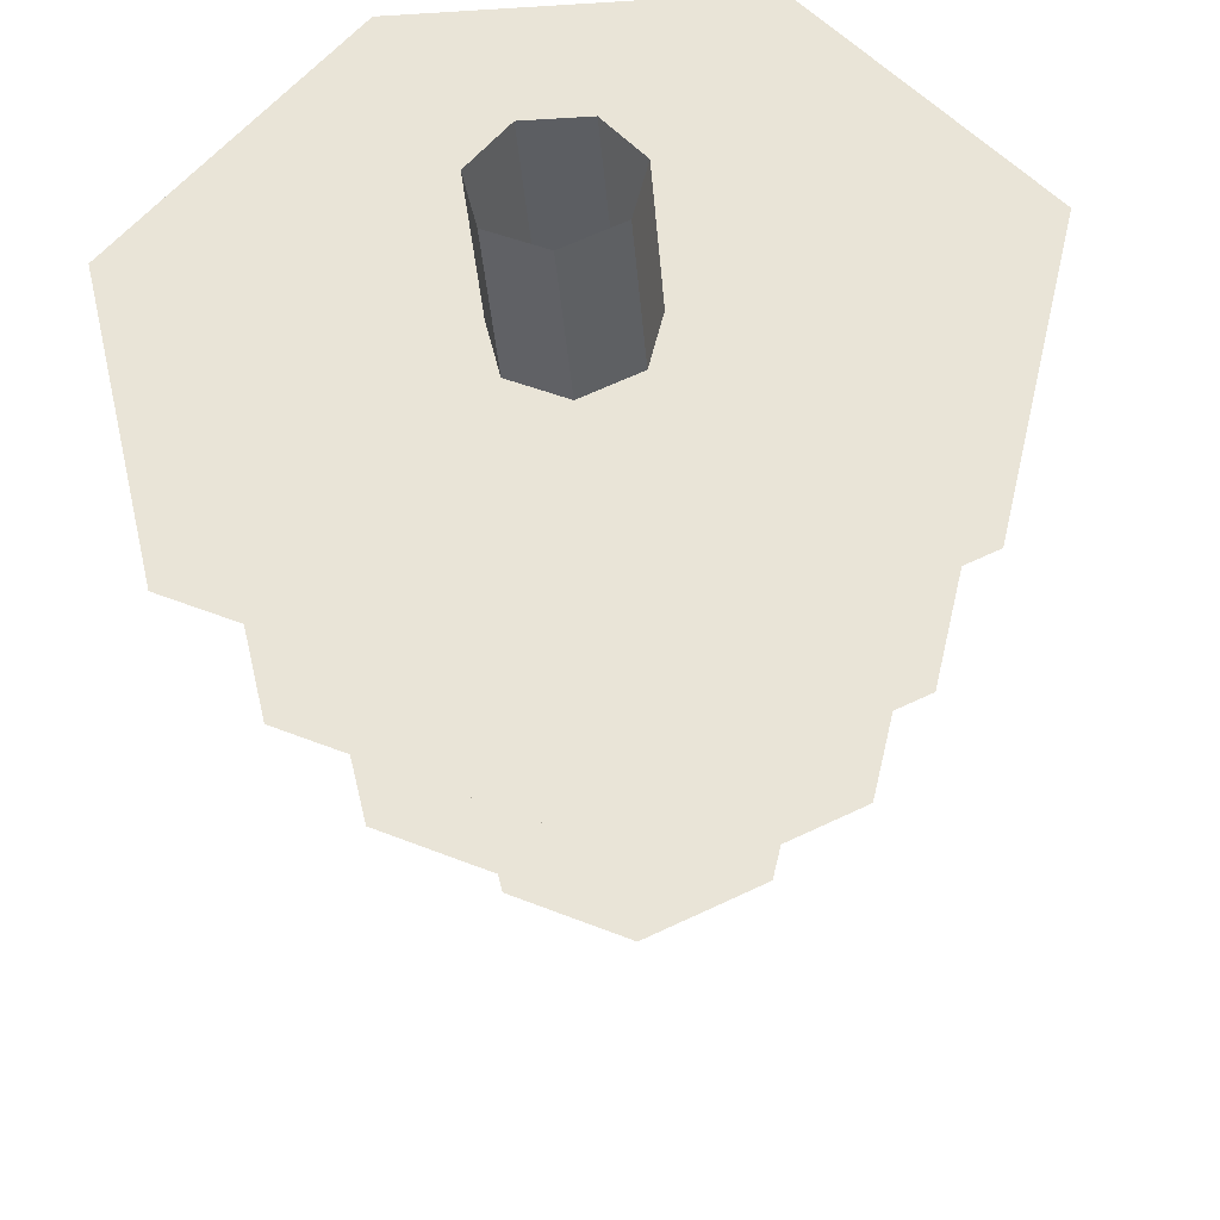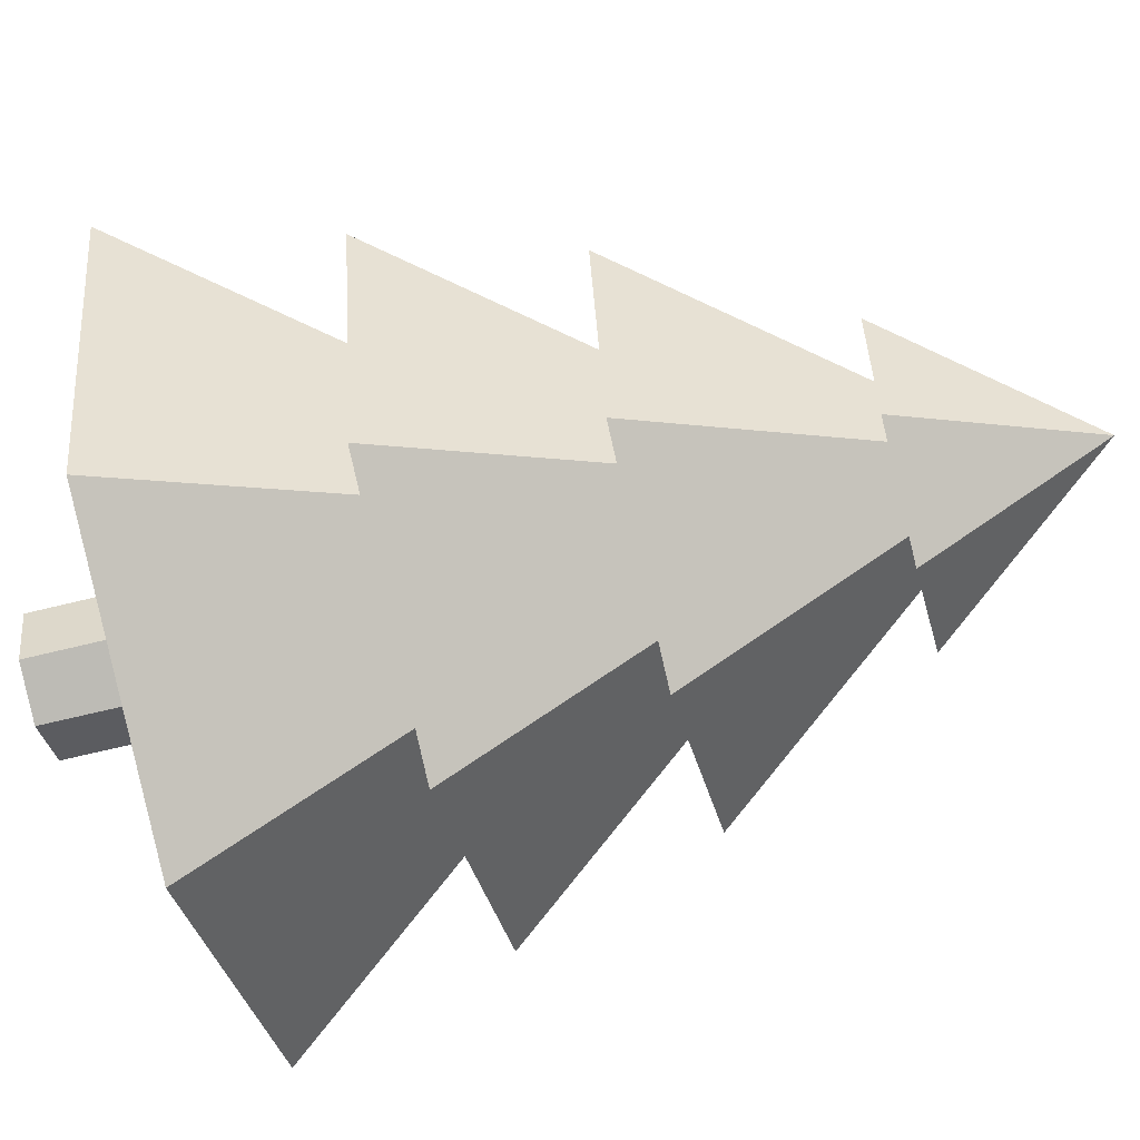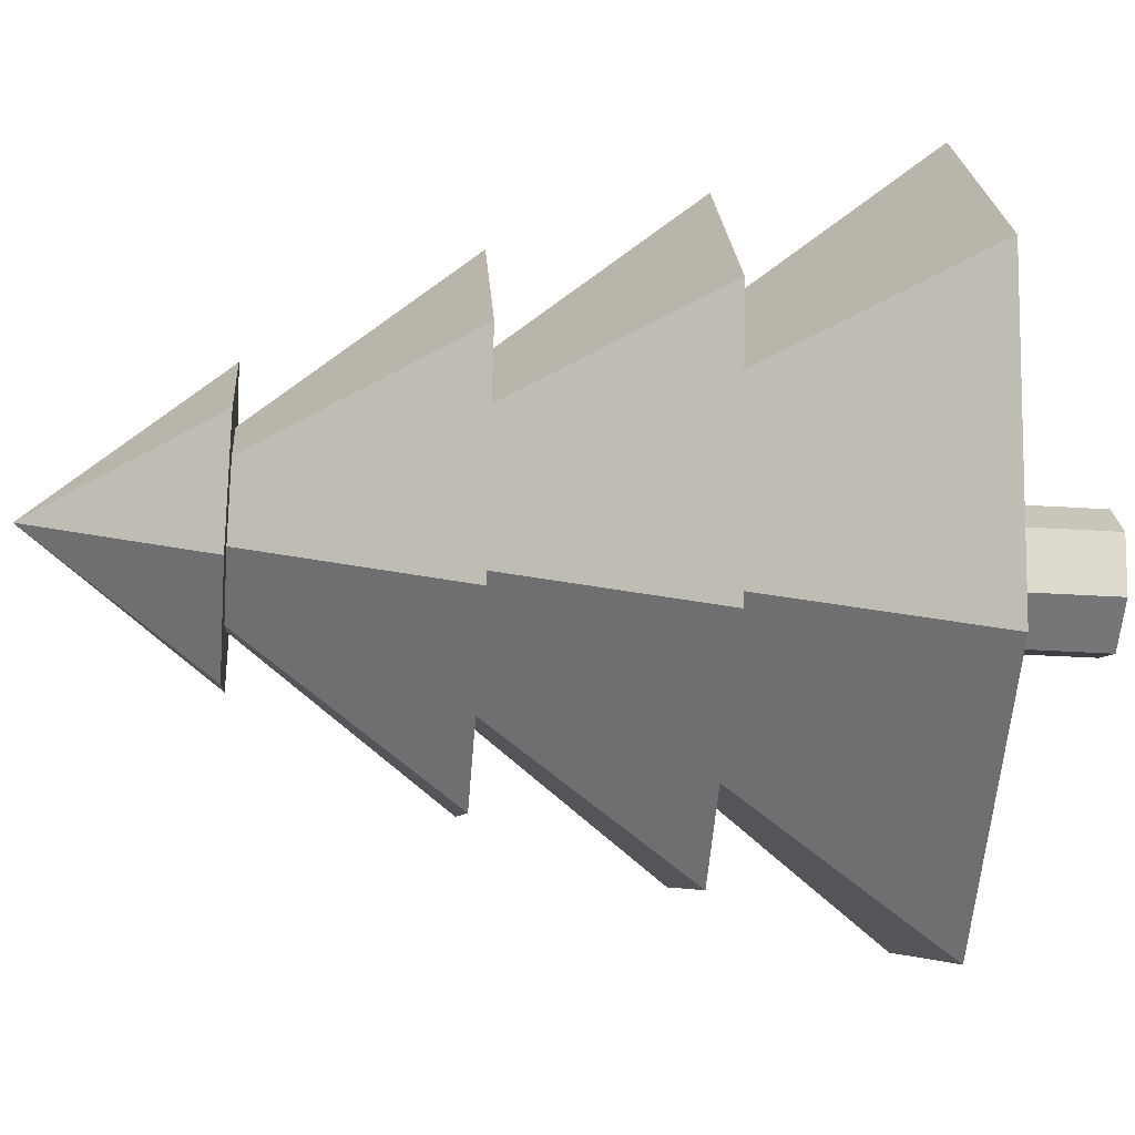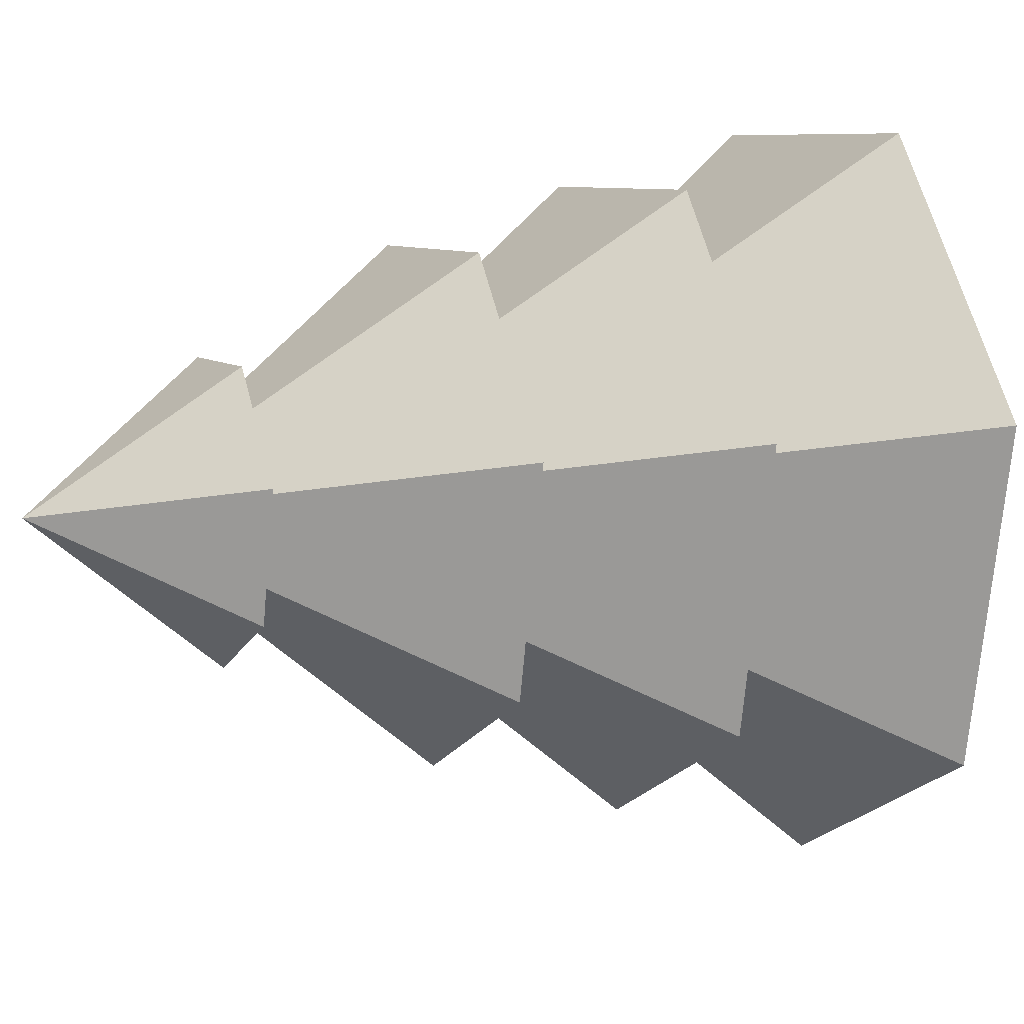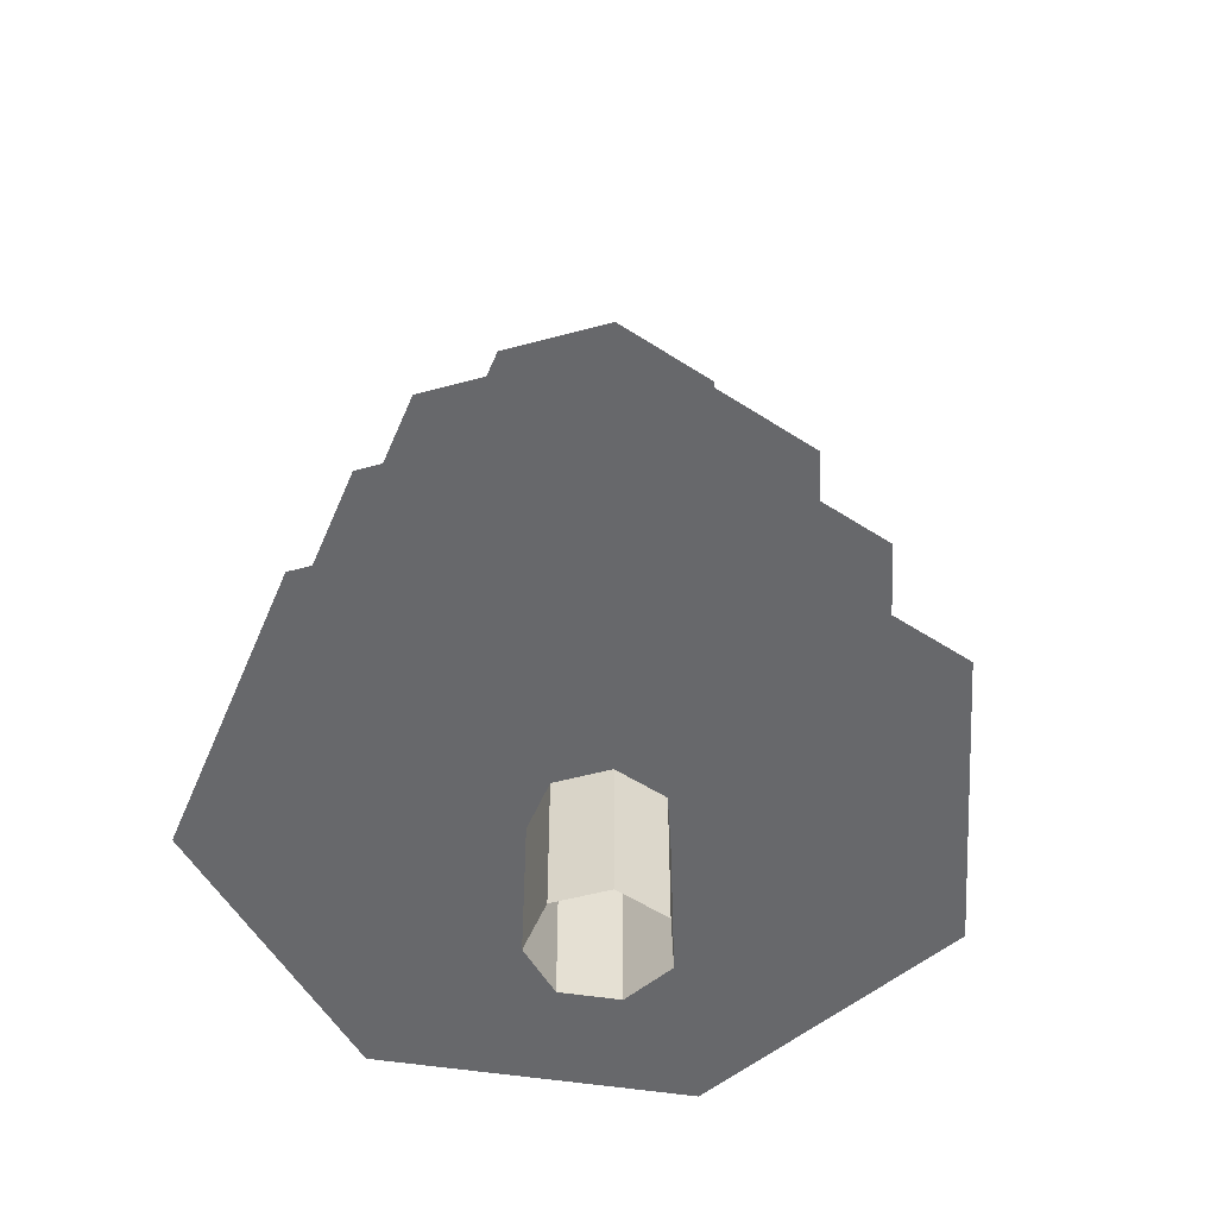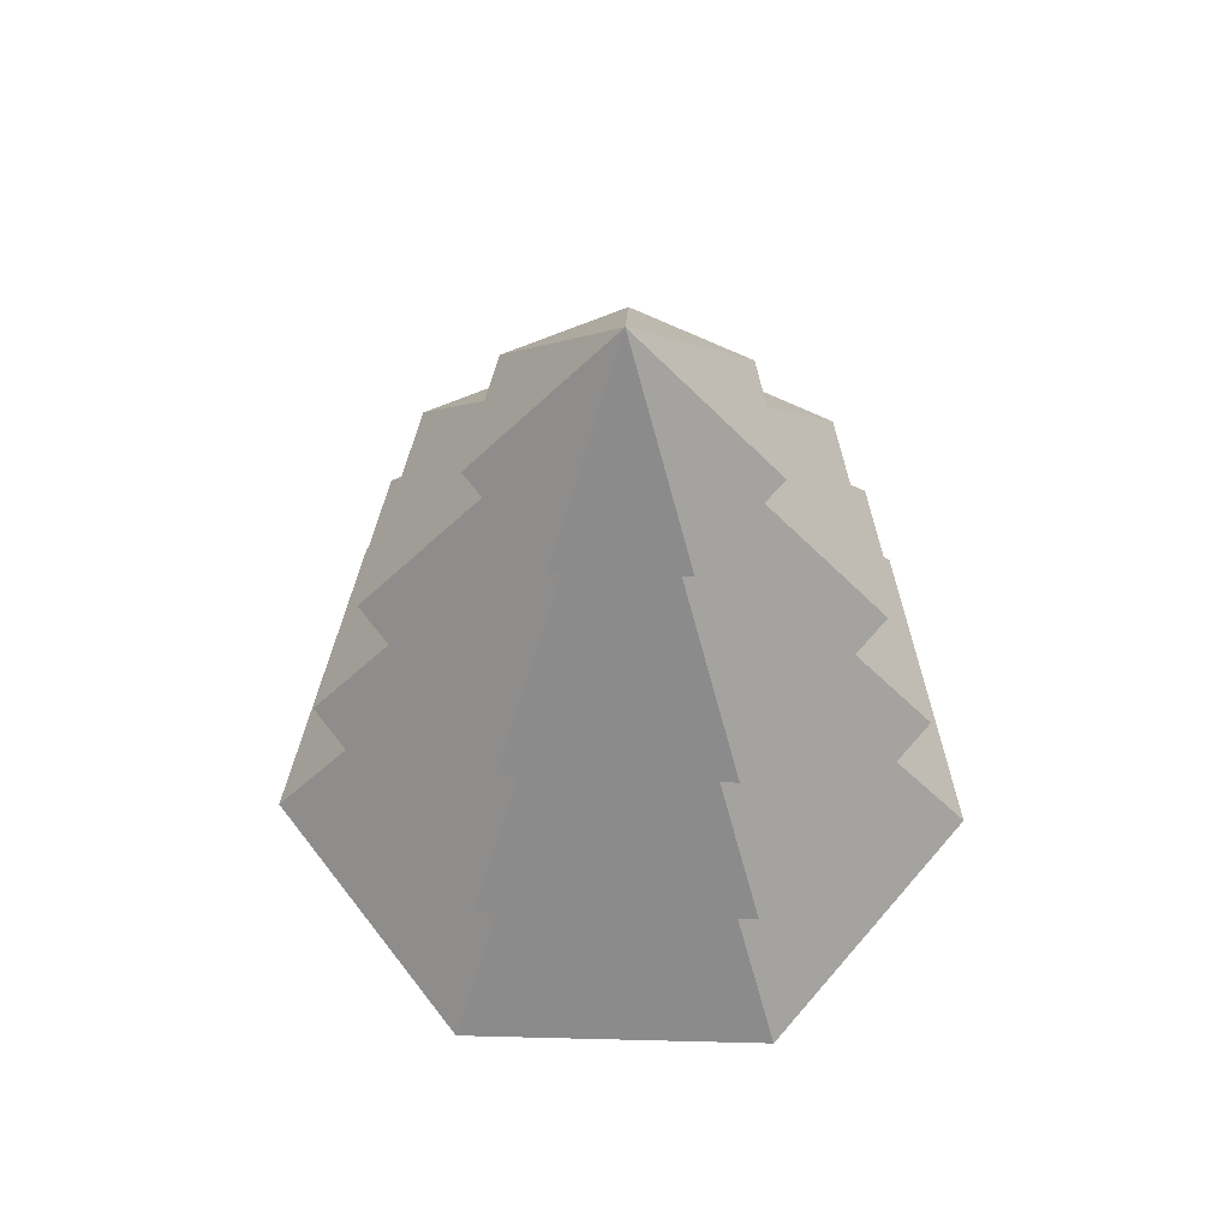
<metadata>
{"format":"obj","ext":"obj","renderer":"f3d","projection":"perspective","resolution":1024,"background":"white","views":[{"elev":-38.1,"azim":4.6,"up":"+Z"},{"elev":-60.9,"azim":104.6,"up":"+Z"},{"elev":-31.1,"azim":-95.2,"up":"+Z"},{"elev":7.2,"azim":-113.9,"up":"+Z"},{"elev":-52.3,"azim":67.7,"up":"+Y"},{"elev":61.7,"azim":-152.8,"up":"+Y"}]}
</metadata>
<code>
o Cylinder
v -0.9238 2.606 -1.607
v -0.9238 3.337 -1.021
v -0.4659 2.606 -1.386
v -0.3529 2.606 -0.891
v -0.6697 2.606 -0.4937
v -1.178 2.606 -0.4937
v -1.495 2.606 -0.891
v -1.382 2.606 -1.386
v -0.9238 1.784 -2.043
v -0.9238 3.058 -1.021
v -0.1254 1.784 -1.658
v 0.0718 1.784 -0.7941
v -0.4807 1.784 -0.1013
v -1.367 1.784 -0.1013
v -1.919 1.784 -0.7941
v -1.722 1.784 -1.658
v -0.9238 1.013 -2.285
v -0.9238 2.59 -1.021
v 0.06398 1.013 -1.809
v 0.3079 1.013 -0.7402
v -0.3756 1.013 0.1169
v -1.472 1.013 0.1169
v -2.156 1.013 -0.7402
v -1.912 1.013 -1.809
v -0.9238 0.1872 -2.511
v -0.9238 2.046 -1.021
v 0.2412 0.1872 -1.95
v 0.5289 0.1872 -0.6898
v -0.2773 0.1872 0.3211
v -1.57 0.1872 0.3211
v -2.377 0.1872 -0.6898
v -2.089 0.1872 -1.95
v -0.9238 -0.4182 -1.336
v -0.9238 0.3255 -1.336
v -0.7144 -0.4182 -1.235
v -0.7144 0.3255 -1.235
v -0.6627 -0.4182 -1.009
v -0.6627 0.3255 -1.009
v -0.8076 -0.4182 -0.8268
v -0.8076 0.3255 -0.8268
v -1.04 -0.4182 -0.8268
v -1.04 0.3255 -0.8268
v -1.185 -0.4182 -1.009
v -1.185 0.3255 -1.009
v -1.133 -0.4182 -1.235
v -1.133 0.3255 -1.235
f 1 2 3
f 3 2 4
f 4 2 5
f 5 2 6
f 6 2 7
f 7 2 8
f 8 2 1
f 1 3 4 5 6 7 8
f 9 10 11
f 11 10 12
f 12 10 13
f 13 10 14
f 14 10 15
f 15 10 16
f 16 10 9
f 9 11 12 13 14 15 16
f 17 18 19
f 19 18 20
f 20 18 21
f 21 18 22
f 22 18 23
f 23 18 24
f 24 18 17
f 17 19 20 21 22 23 24
f 25 26 27
f 27 26 28
f 28 26 29
f 29 26 30
f 30 26 31
f 31 26 32
f 32 26 25
f 25 27 28 29 30 31 32
f 33 34 36 35
f 35 36 38 37
f 37 38 40 39
f 39 40 42 41
f 41 42 44 43
f 43 44 46 45
f 45 46 34 33

</code>
